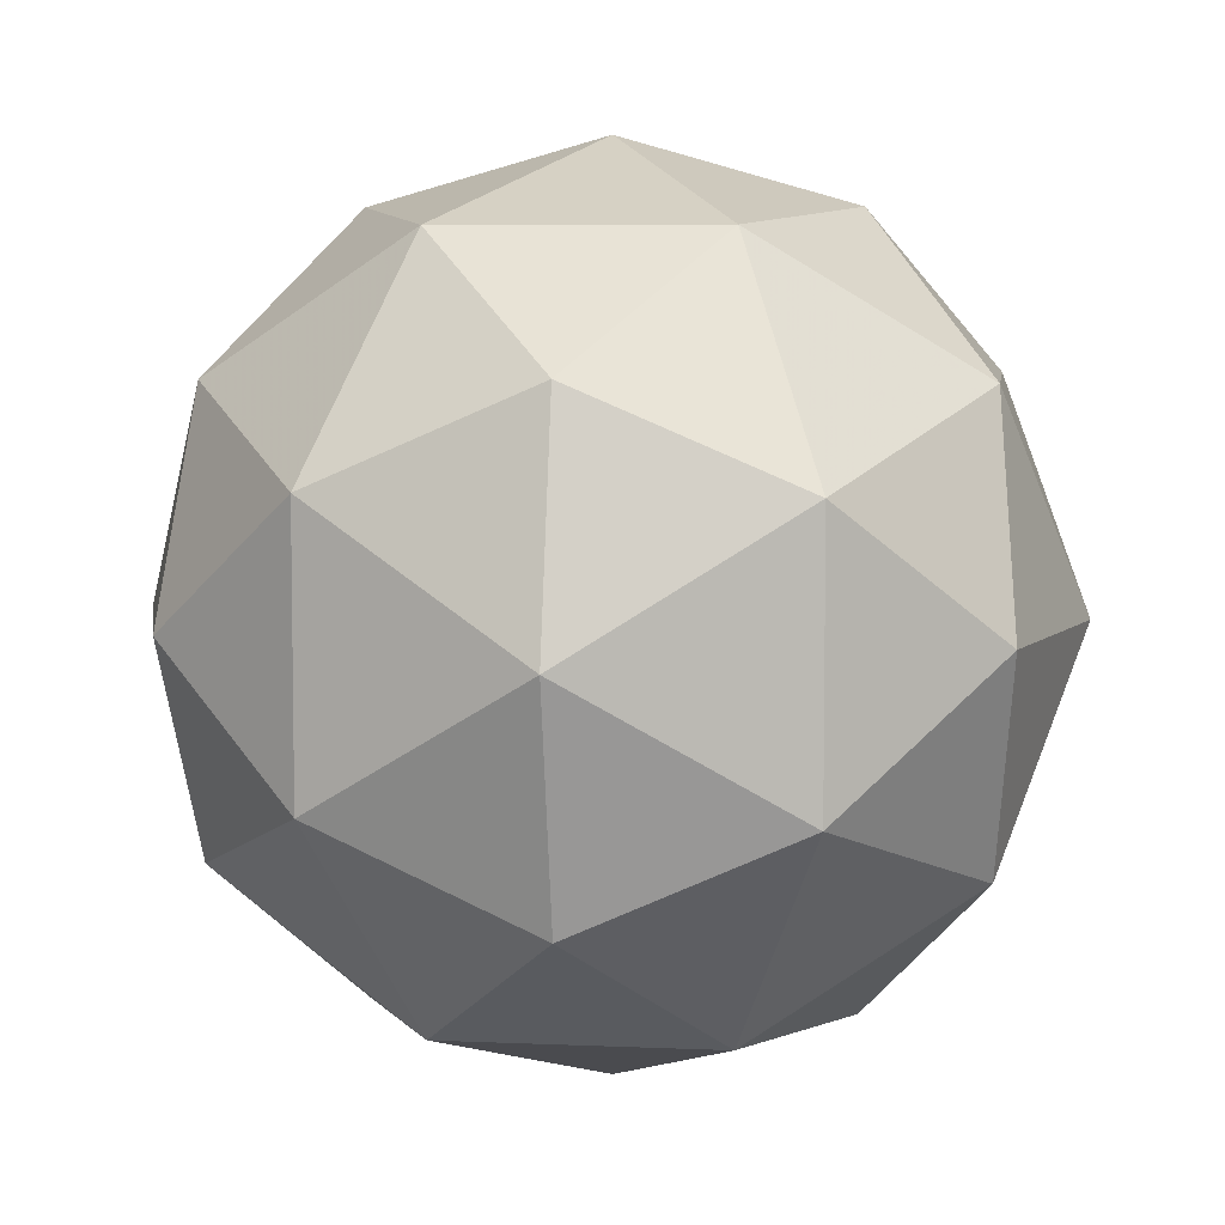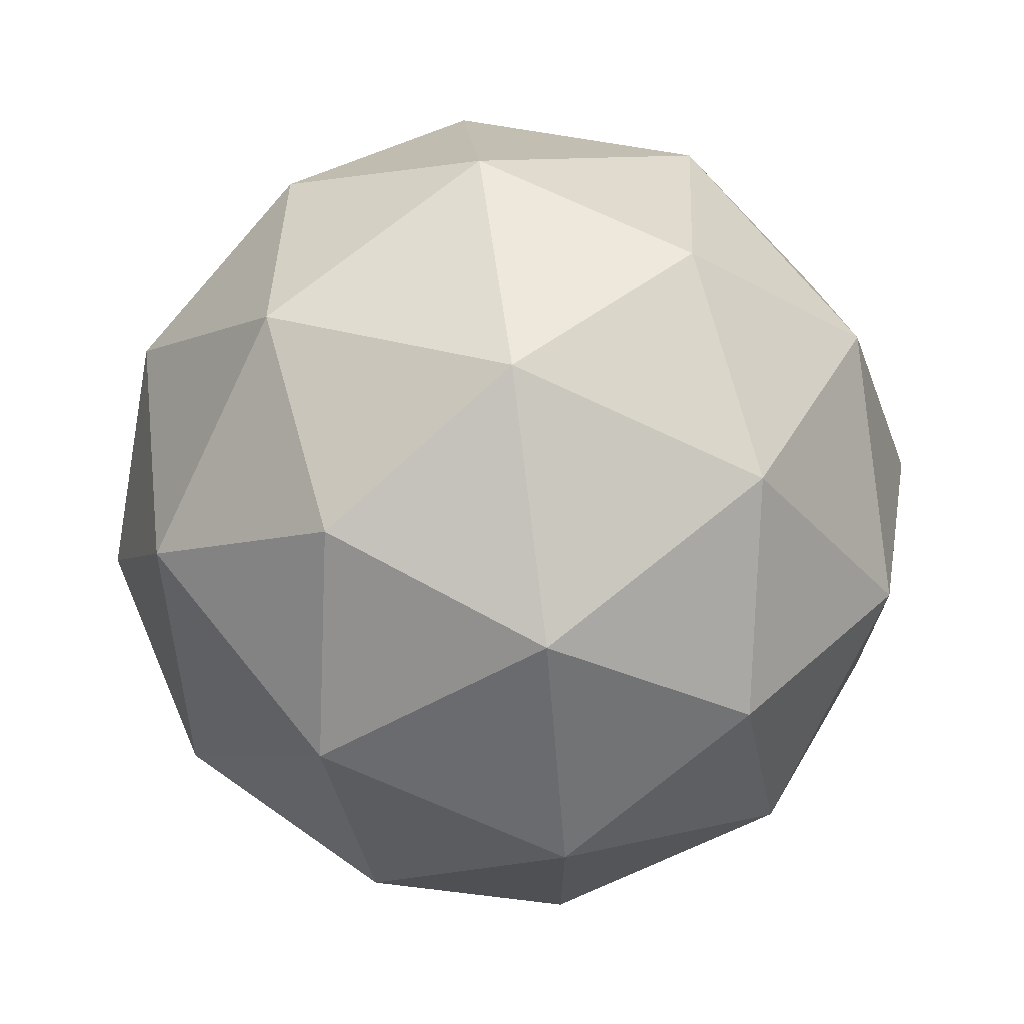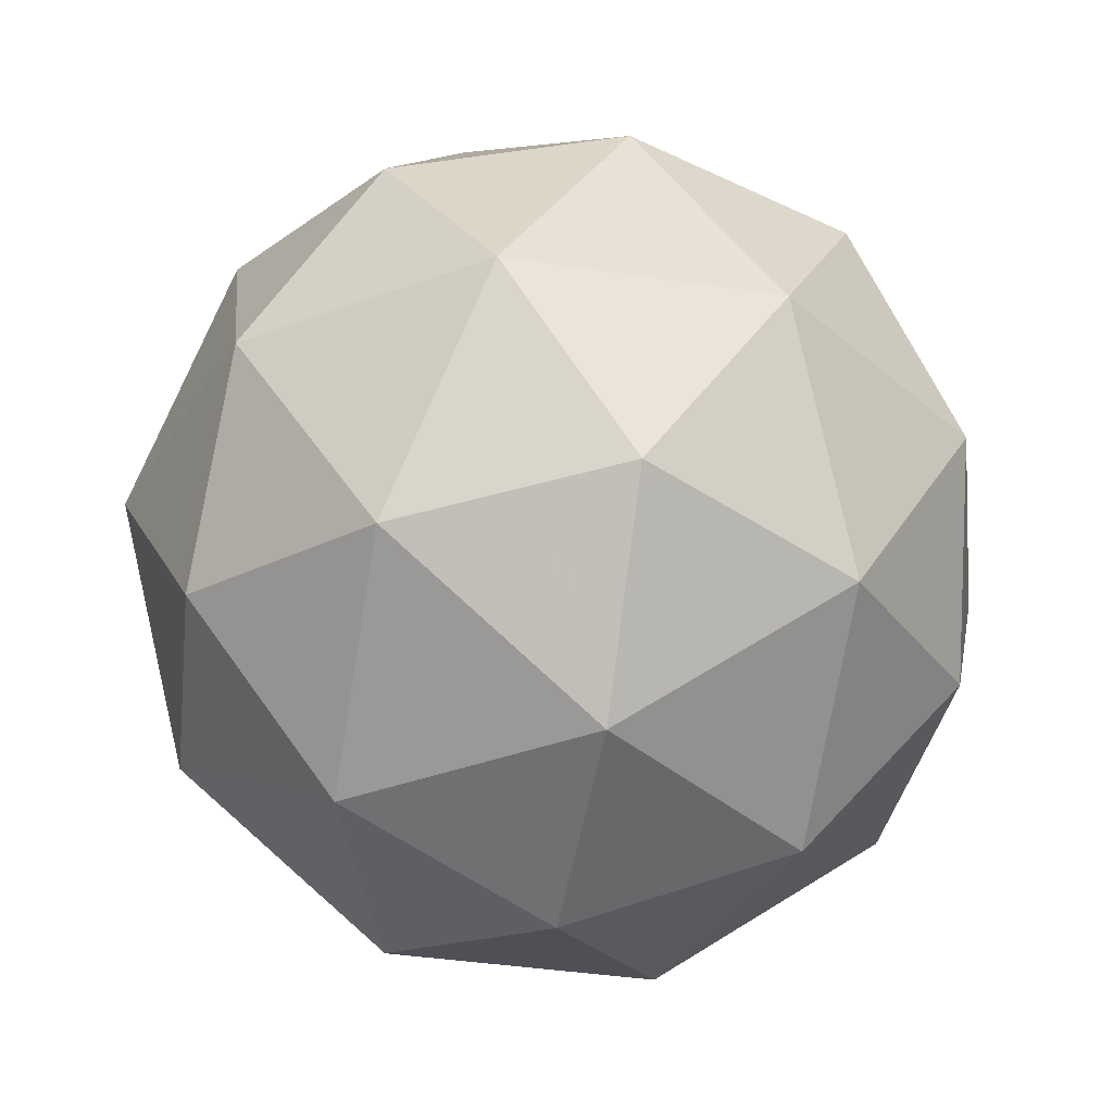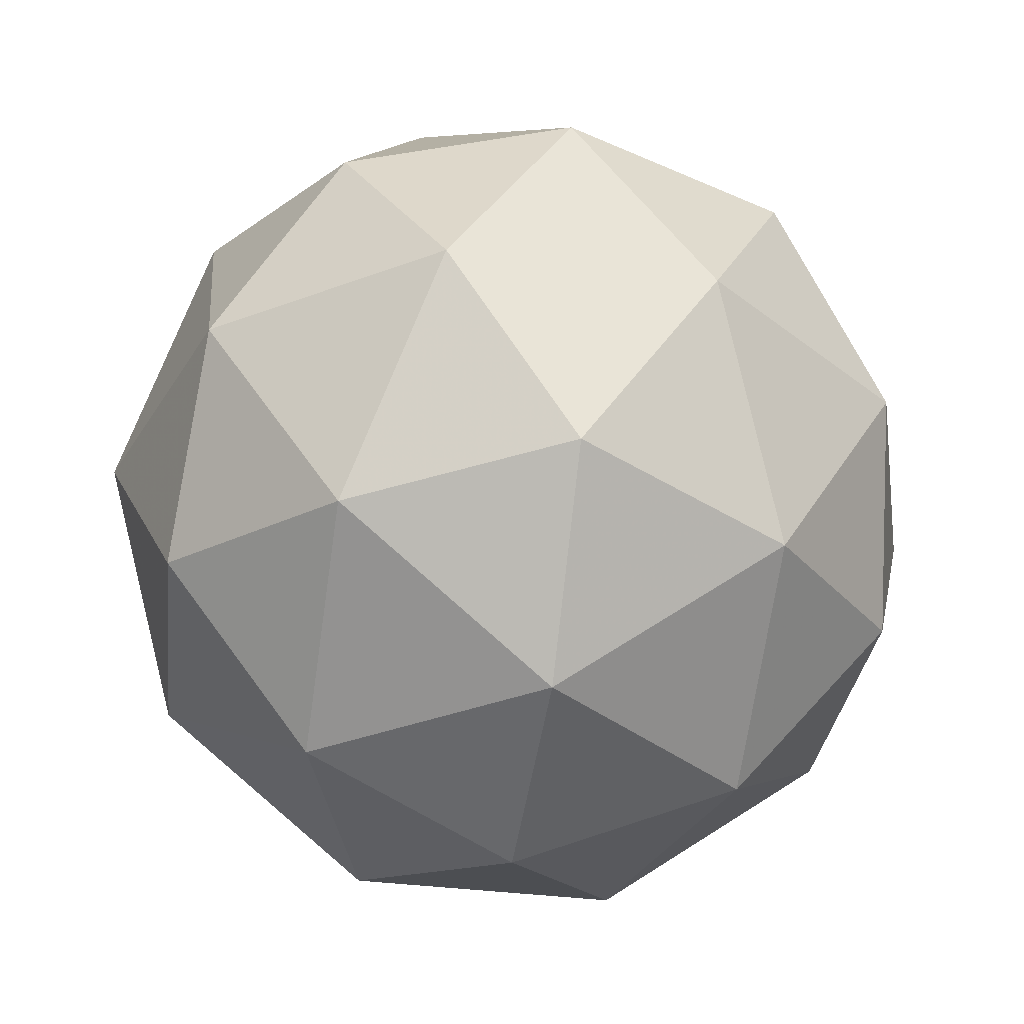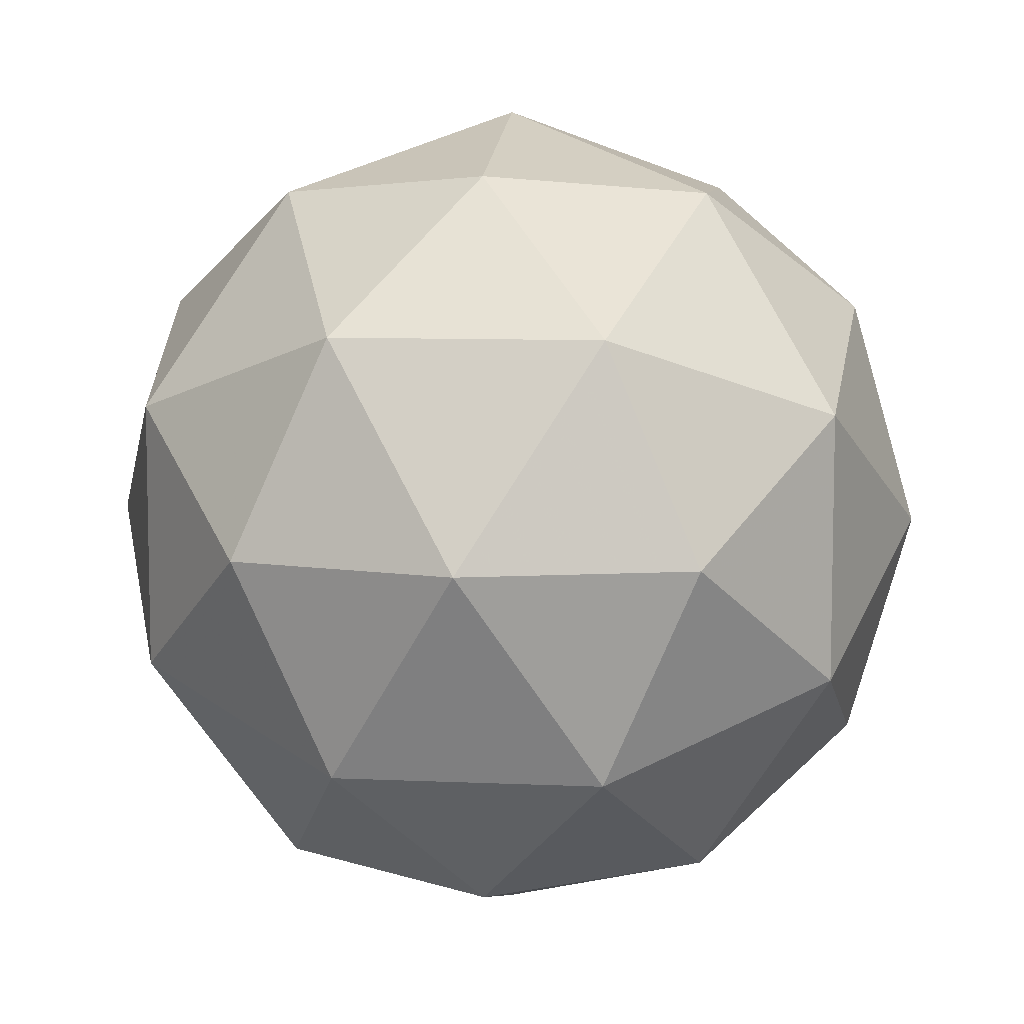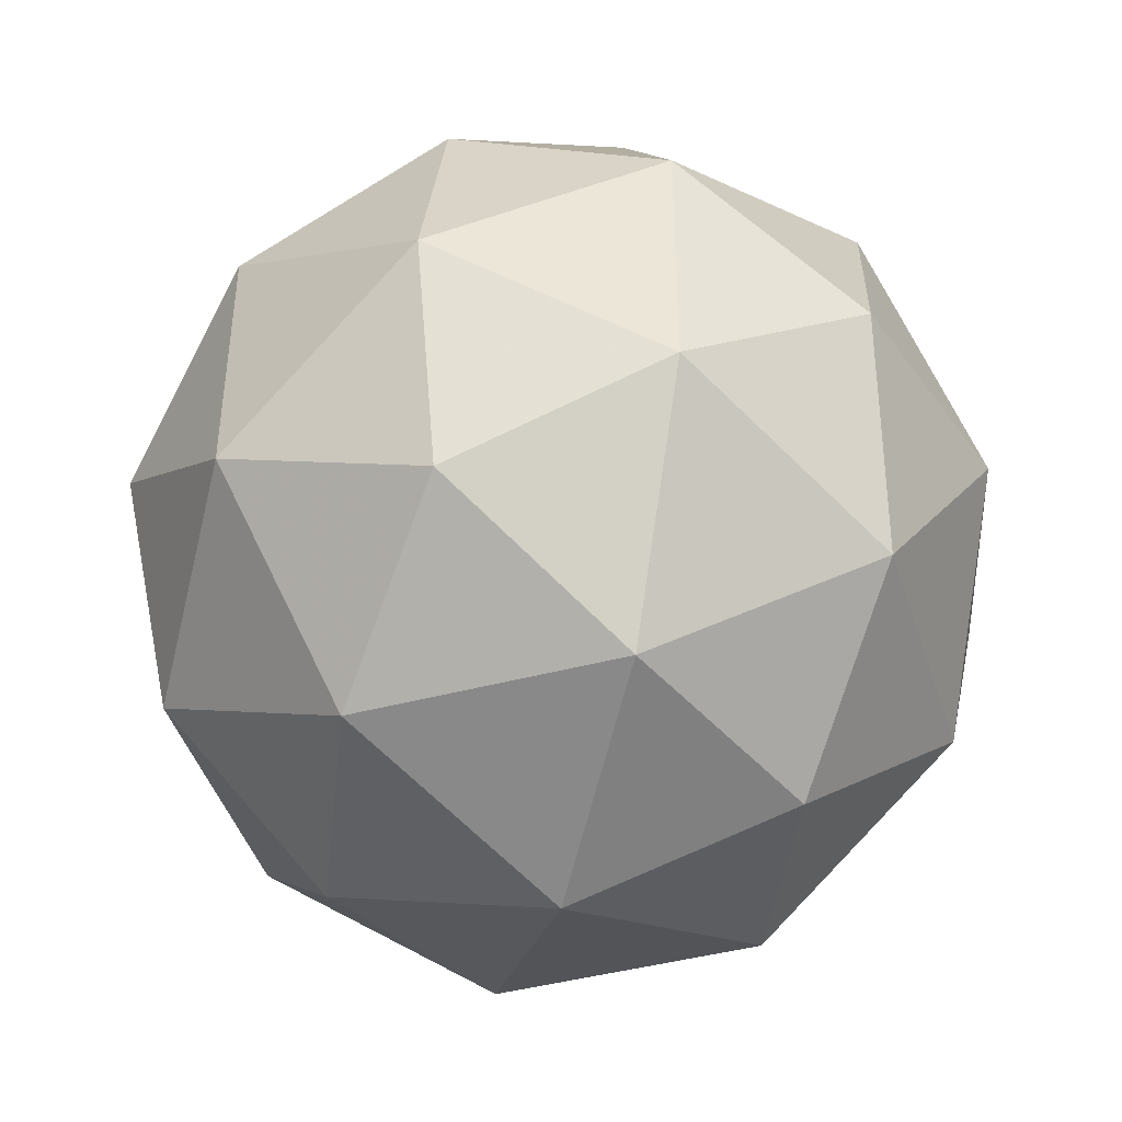
<metadata>
{"format":"obj","ext":"obj","renderer":"f3d","projection":"perspective","resolution":1024,"background":"white","views":[{"elev":6.5,"azim":-114.2,"up":"+Z"},{"elev":71.4,"azim":19.2,"up":"+Z"},{"elev":-38.4,"azim":-29.0,"up":"+Y"},{"elev":-36.1,"azim":116.4,"up":"+Y"},{"elev":8.2,"azim":155.6,"up":"+Z"},{"elev":-44.1,"azim":75.5,"up":"+Z"}]}
</metadata>
<code>
g RID-i1-g5-s4
v 9888 1558 5153
v 9978 1589 5218
v 9854 1589 5258
v 1.004e+04 1674 5263
v 1.007e+04 1658 5153
v 9778 1589 5153
v 9854 1589 5048
v 9978 1589 5088
v 1.009e+04 1768 5218
v 9830 1674 5331
v 9943 1658 5323
v 9888 1768 5363
v 9700 1674 5153
v 9744 1658 5258
v 9689 1768 5218
v 9830 1674 4974
v 9744 1658 5048
v 9765 1768 4983
v 1.004e+04 1674 5042
v 9943 1658 4983
v 1.001e+04 1768 4983
v 1.001e+04 1768 5323
v 9765 1768 5323
v 9689 1768 5088
v 9888 1768 4943
v 1.009e+04 1768 5088
v 9946 1862 5331
v 1.003e+04 1878 5258
v 9922 1947 5258
v 9736 1862 5263
v 9833 1878 5323
v 9799 1947 5218
v 9736 1862 5042
v 9710 1878 5153
v 9799 1947 5088
v 9946 1862 4974
v 9833 1878 4983
v 9922 1947 5048
v 1.008e+04 1862 5153
v 1.003e+04 1878 5048
v 9999 1947 5153
v 9888 1978 5153
f 1 2 3
f 4 2 5
f 1 3 6
f 1 6 7
f 1 7 8
f 4 5 9
f 10 11 12
f 13 14 15
f 16 17 18
f 19 20 21
f 4 9 22
f 10 12 23
f 13 15 24
f 16 18 25
f 19 21 26
f 27 28 29
f 30 31 32
f 33 34 35
f 36 37 38
f 39 40 41
f 41 38 42
f 41 40 38
f 40 36 38
f 38 35 42
f 38 37 35
f 37 33 35
f 35 32 42
f 35 34 32
f 34 30 32
f 32 29 42
f 32 31 29
f 31 27 29
f 29 41 42
f 29 28 41
f 28 39 41
f 26 40 39
f 26 21 40
f 21 36 40
f 25 37 36
f 25 18 37
f 18 33 37
f 24 34 33
f 24 15 34
f 15 30 34
f 23 31 30
f 23 12 31
f 12 27 31
f 22 28 27
f 22 9 28
f 9 39 28
f 21 25 36
f 21 20 25
f 20 16 25
f 18 24 33
f 18 17 24
f 17 13 24
f 15 23 30
f 15 14 23
f 14 10 23
f 12 22 27
f 12 11 22
f 11 4 22
f 9 26 39
f 9 5 26
f 5 19 26
f 8 20 19
f 8 7 20
f 7 16 20
f 7 17 16
f 7 6 17
f 6 13 17
f 6 14 13
f 6 3 14
f 3 10 14
f 5 8 19
f 5 2 8
f 2 1 8
f 3 11 10
f 3 2 11
f 2 4 11
f 2 4 11

</code>
